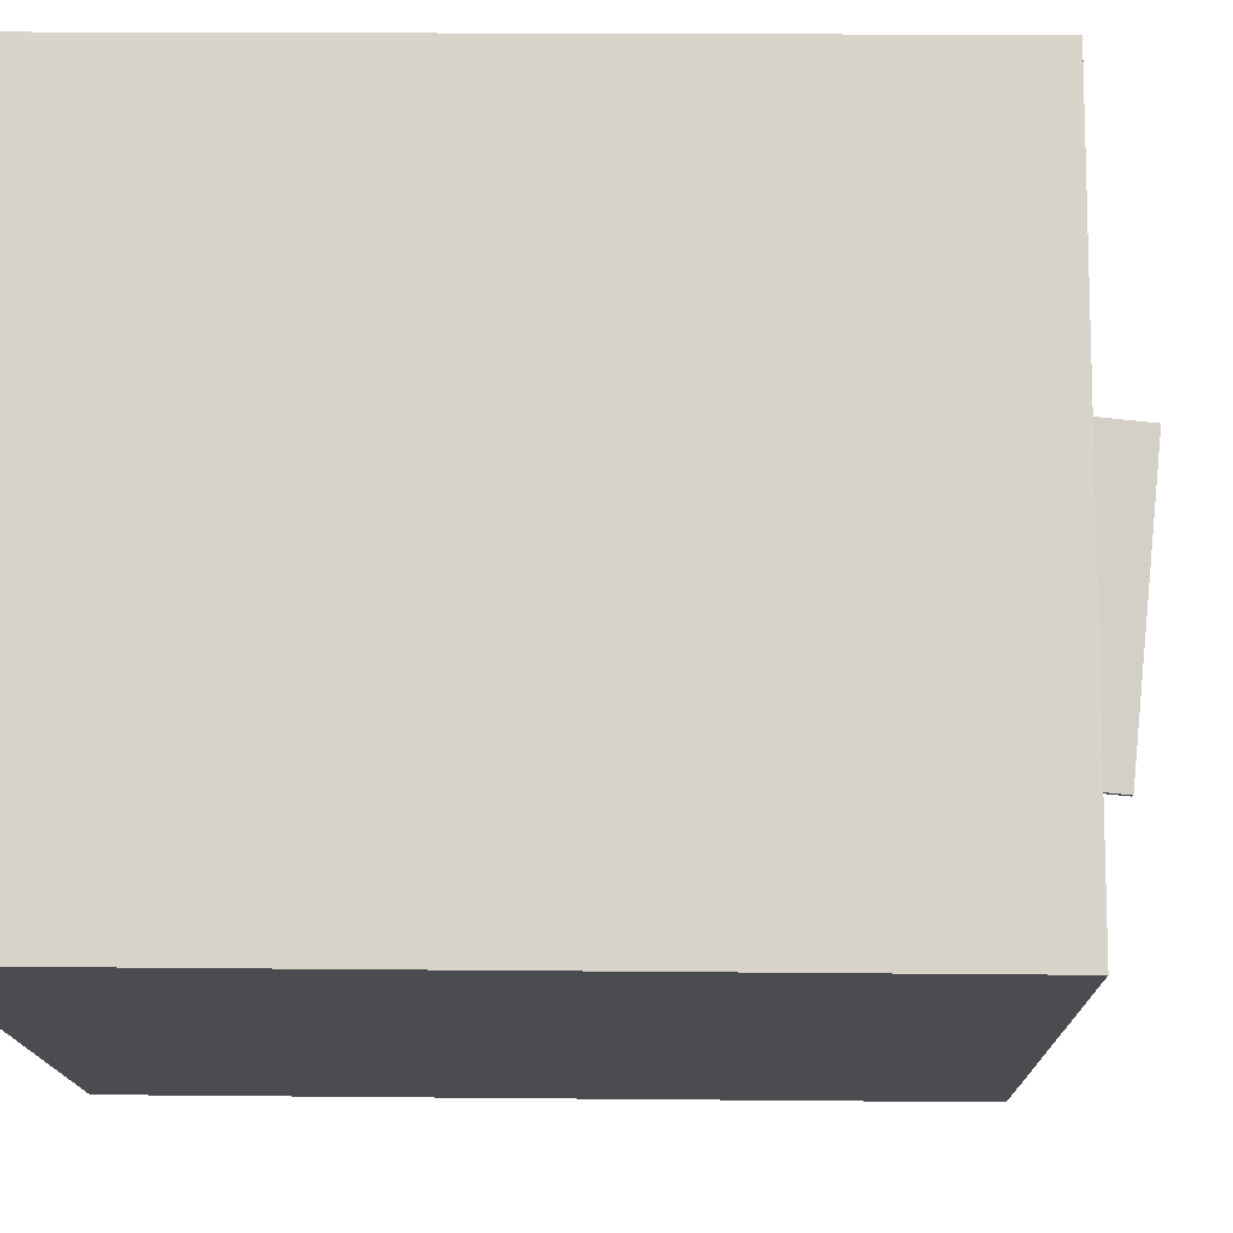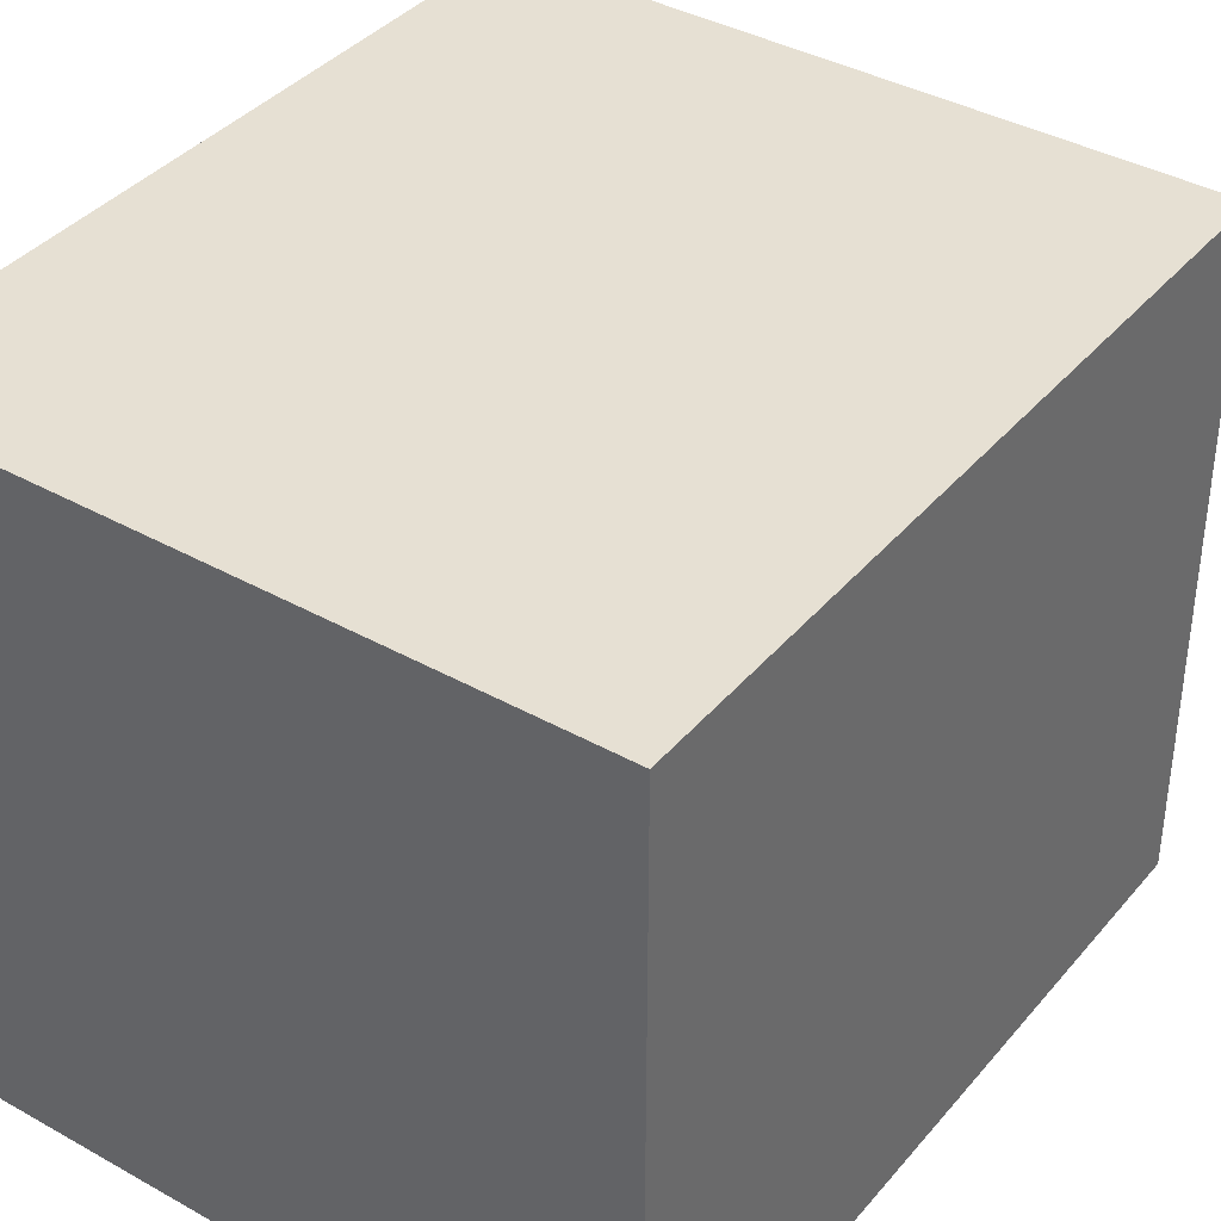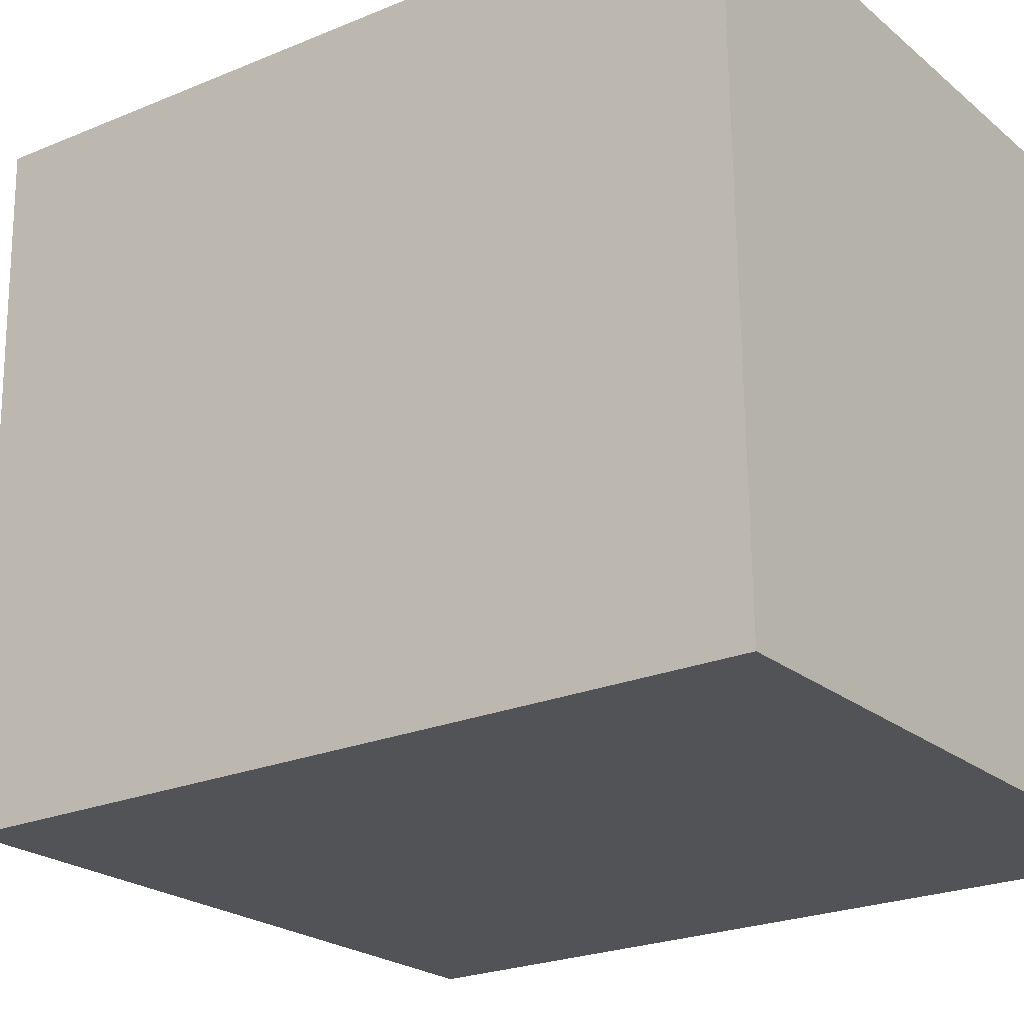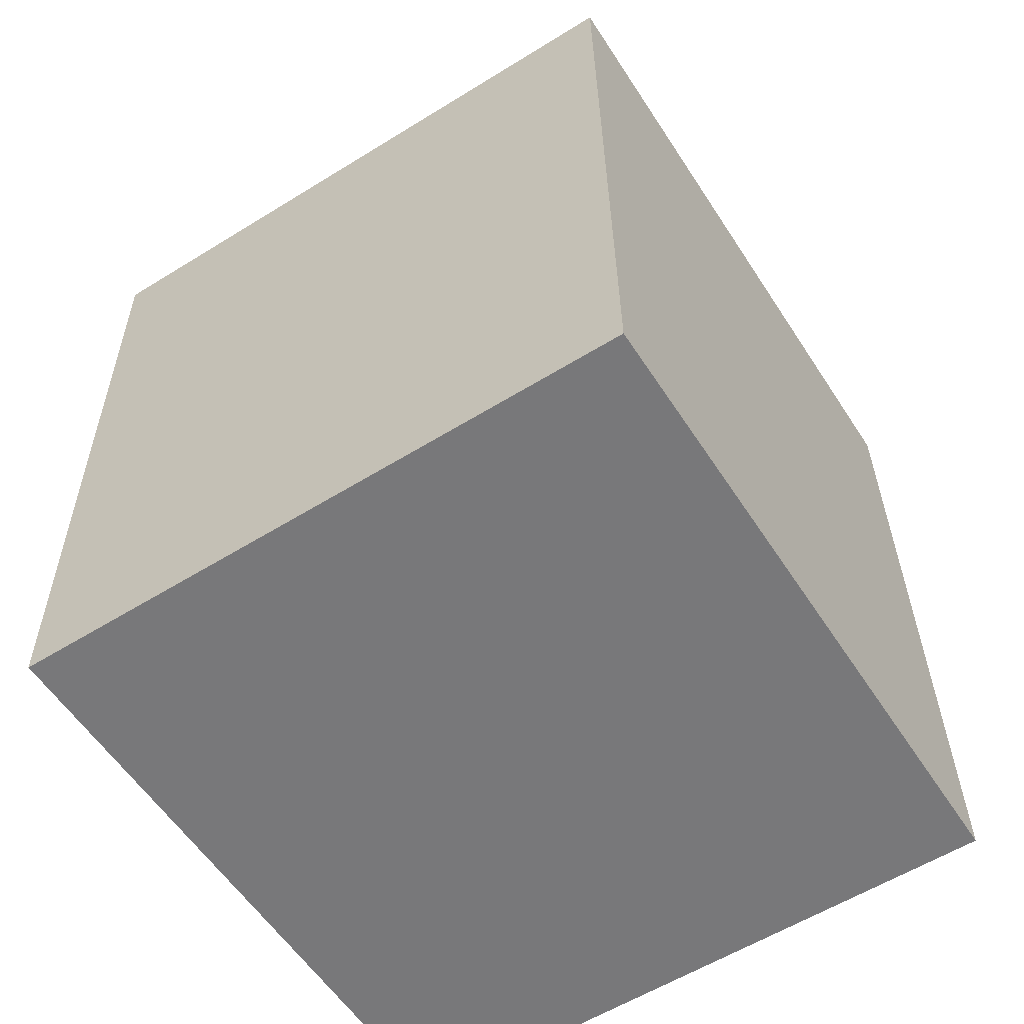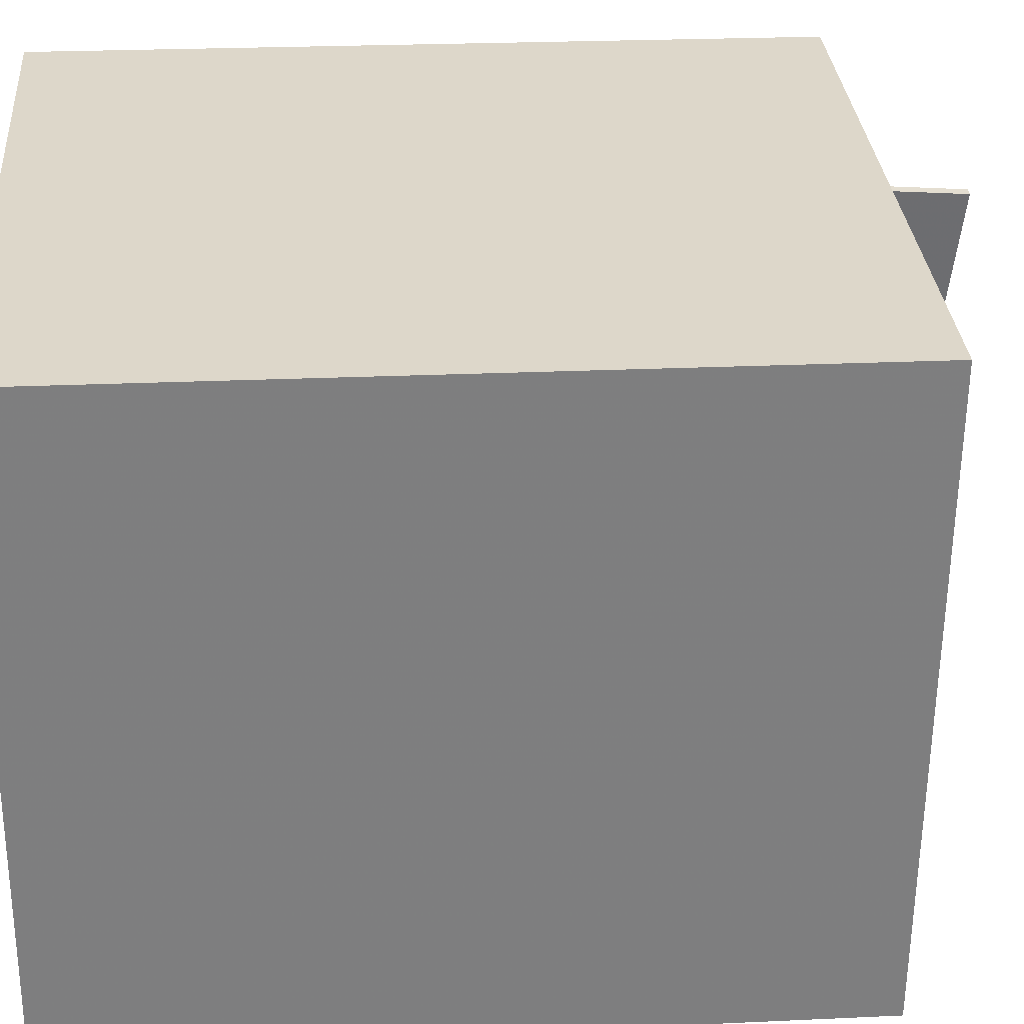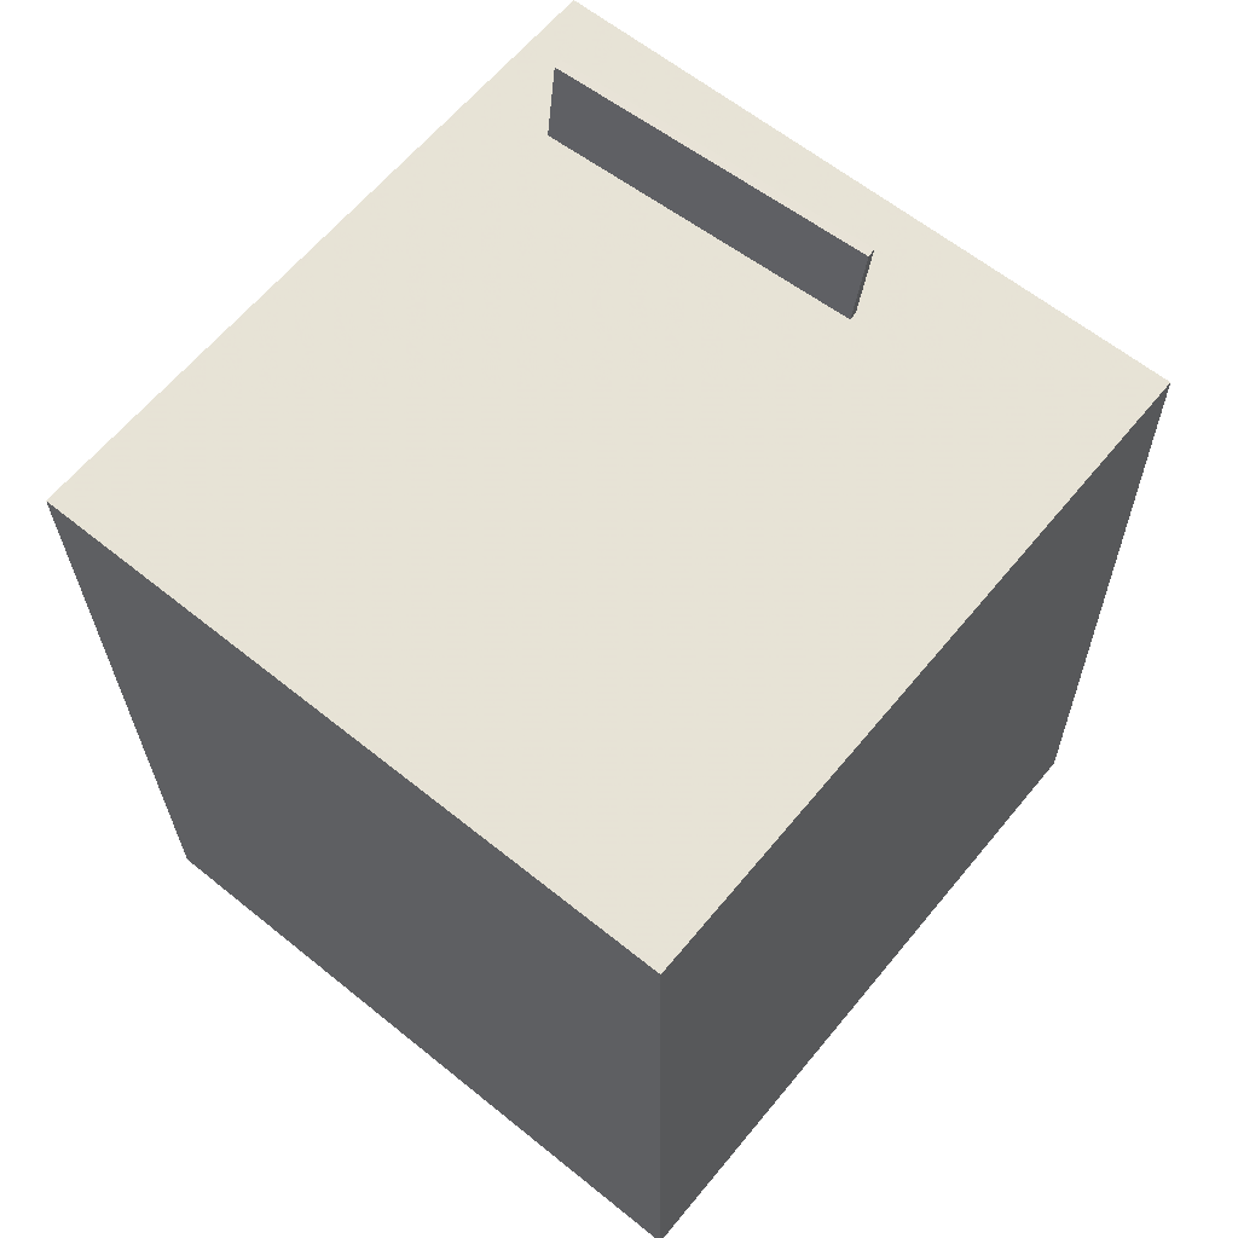
<metadata>
{"format":"obj","ext":"obj","renderer":"f3d","projection":"perspective","resolution":1024,"background":"white","views":[{"elev":-14.7,"azim":89.0,"up":"+Z"},{"elev":39.1,"azim":33.4,"up":"+Z"},{"elev":-22.4,"azim":-56.6,"up":"+Z"},{"elev":-59.4,"azim":122.3,"up":"+Y"},{"elev":31.1,"azim":83.7,"up":"+Z"},{"elev":60.6,"azim":129.2,"up":"+Y"}]}
</metadata>
<code>
v -0.1892 0.4356 -0.08727
v -0.1649 0.462 0.1814
v -0.1812 0.4356 -0.08799
v -0.1569 0.462 0.1806
v -0.1881 0.3536 -0.07932
v -0.1637 0.38 0.1893
v -0.1801 0.3537 -0.08005
v -0.1557 0.3801 0.1886
f 1.0 7.0 5.0
f 1.0 3.0 7.0
f 1.0 4.0 3.0
f 1.0 2.0 4.0
f 3.0 8.0 7.0
f 3.0 4.0 8.0
f 5.0 7.0 8.0
f 5.0 8.0 6.0
f 1.0 5.0 6.0
f 1.0 6.0 2.0
f 2.0 6.0 8.0
f 2.0 8.0 4.0
v -0.3048 -0.3101 -0.2863
v -0.3078 -0.3042 0.2784
v -0.2832 0.3525 -0.293
v -0.2862 0.3583 0.2717
v 0.2812 -0.3292 -0.283
v 0.2782 -0.3233 0.2817
v 0.3028 0.3334 -0.2897
v 0.2998 0.3392 0.275
f 9.0 15.0 13.0
f 9.0 11.0 15.0
f 9.0 12.0 11.0
f 9.0 10.0 12.0
f 11.0 16.0 15.0
f 11.0 12.0 16.0
f 13.0 15.0 16.0
f 13.0 16.0 14.0
f 9.0 13.0 14.0
f 9.0 14.0 10.0
f 10.0 14.0 16.0
f 10.0 16.0 12.0

</code>
